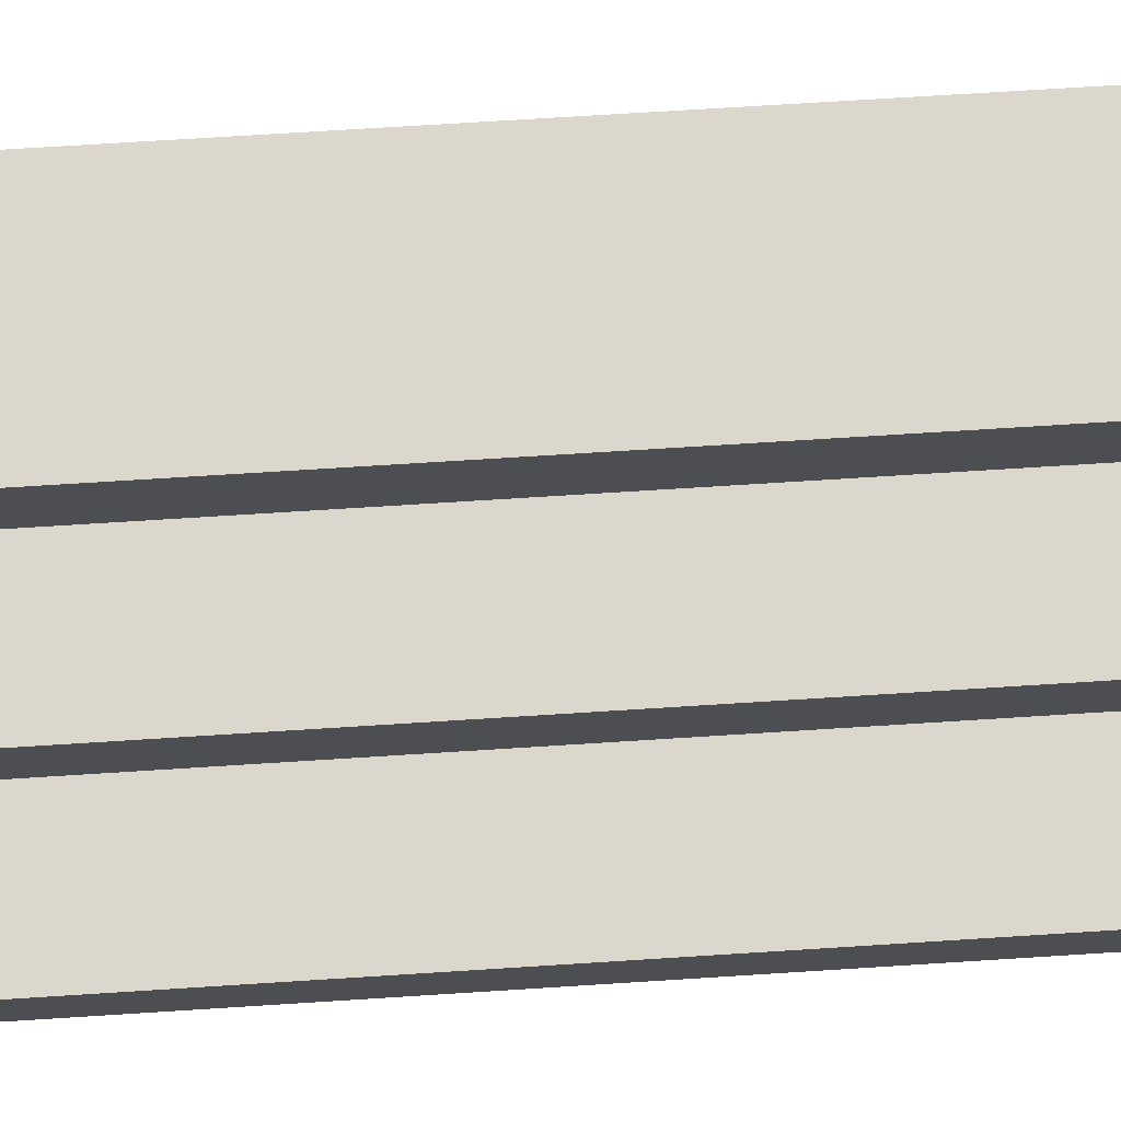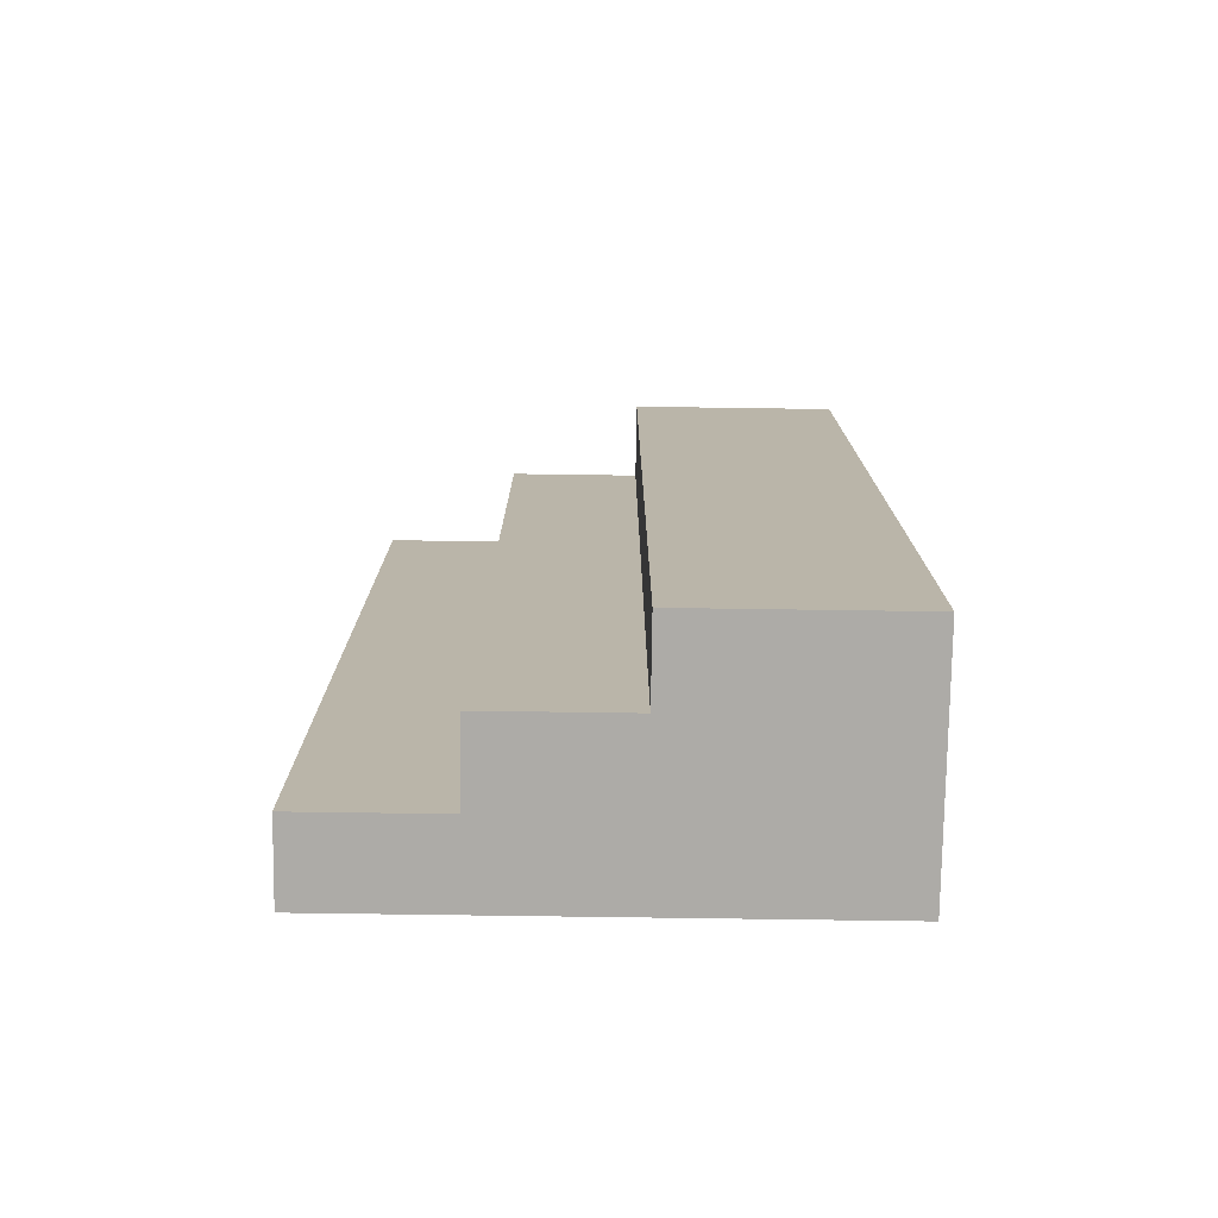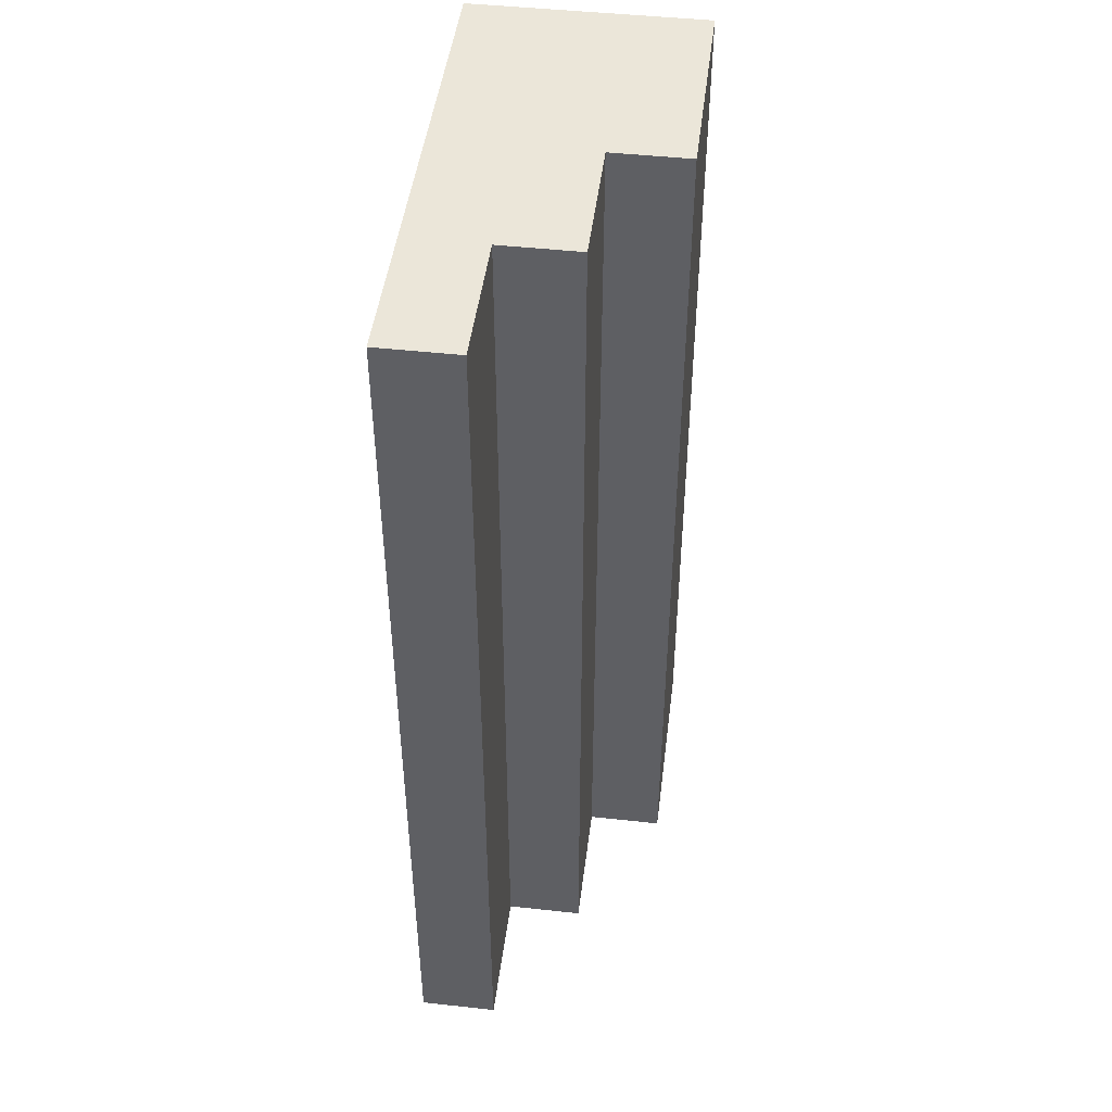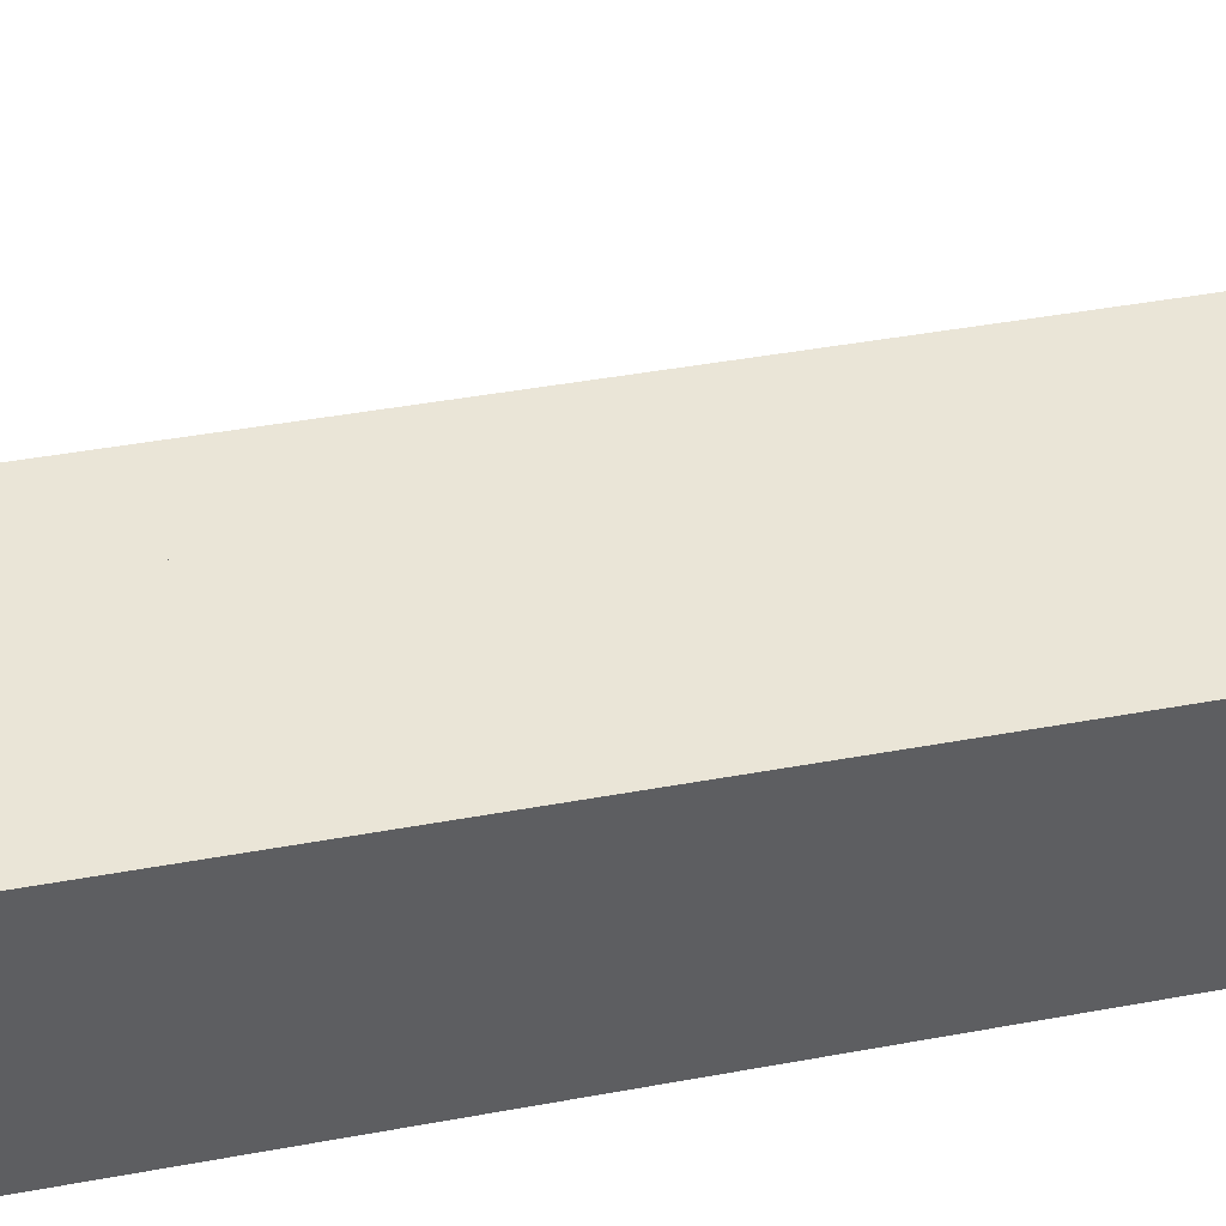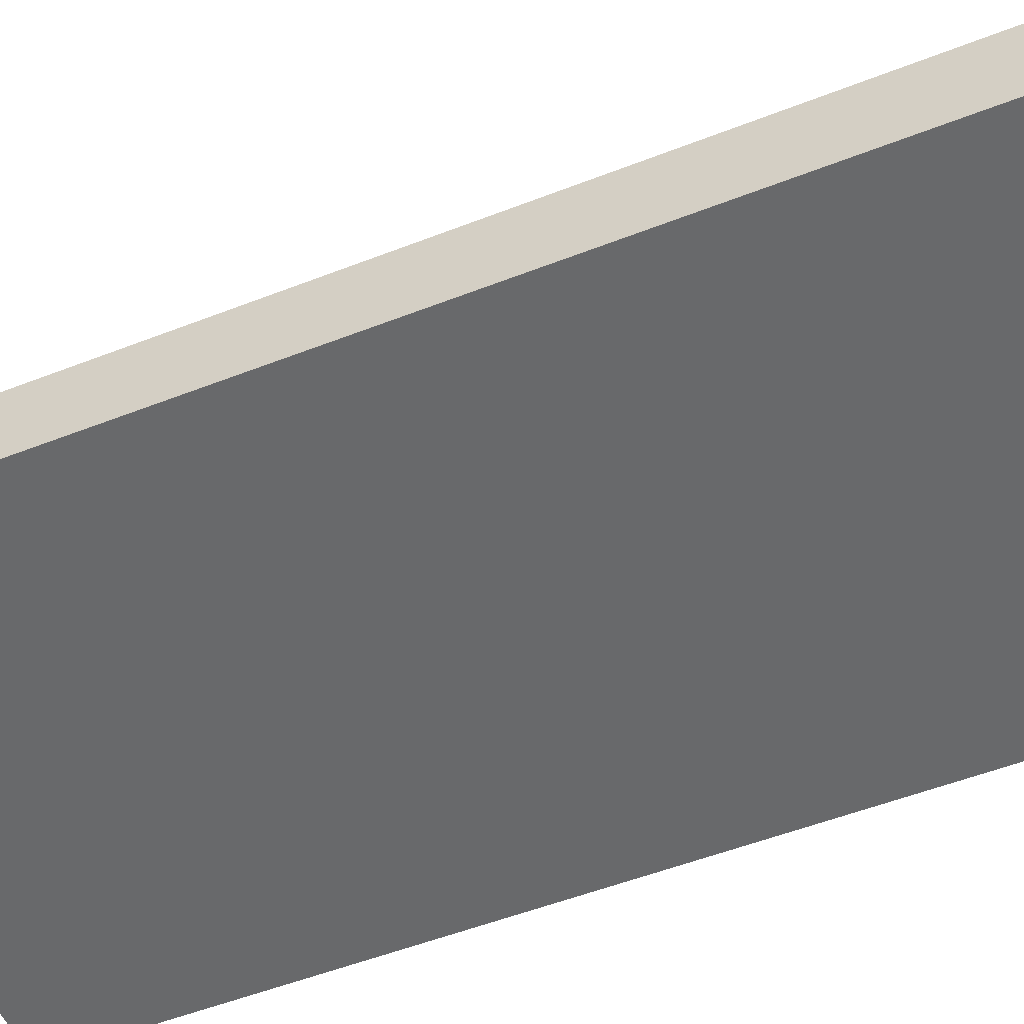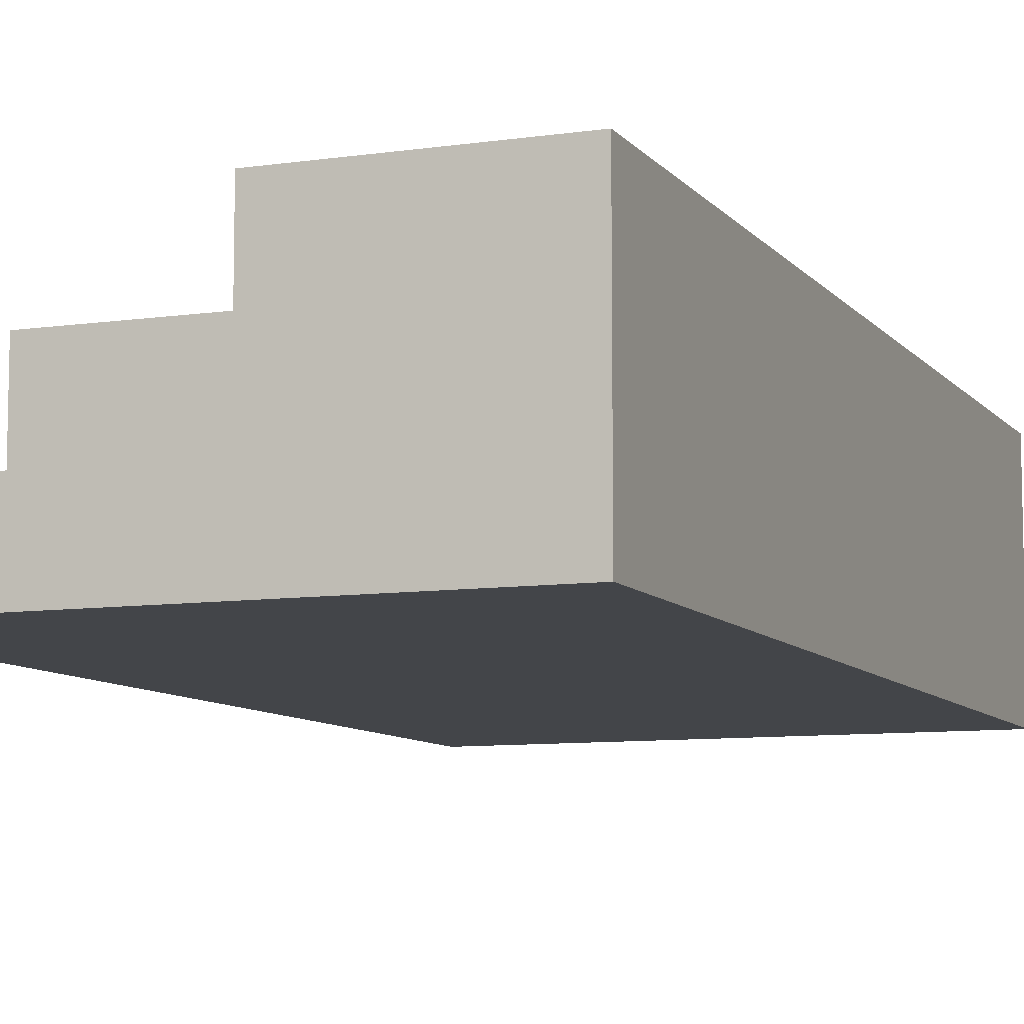
<metadata>
{"format":"obj","ext":"obj","renderer":"f3d","projection":"perspective","resolution":1024,"background":"white","views":[{"elev":73.1,"azim":86.4,"up":"+Y"},{"elev":-76.4,"azim":179.2,"up":"+Z"},{"elev":46.8,"azim":97.1,"up":"+Z"},{"elev":44.2,"azim":-102.1,"up":"+Y"},{"elev":-52.6,"azim":112.9,"up":"+Y"},{"elev":-8.7,"azim":-158.4,"up":"+Y"}]}
</metadata>
<code>
o
v -16 0.8 -10.1
v -13.5 0.8 -10.1
v -14.2 1.2 -10.1
v -13.5 1.2 -10.1
v -14.9 1.6 -10.1
v -14.2 1.6 -10.1
v -16 2 -10.1
v -14.9 2 -10.1
v -16 0.8 -5.2
v -13.5 0.8 -5.2
v -14.2 1.2 -5.2
v -13.5 1.2 -5.2
v -14.9 1.6 -5.2
v -14.2 1.6 -5.2
v -16 2 -5.2
v -14.9 2 -5.2
v -16 0.8 -10.1
v -16 2 -10.1
v -16 0.8 -5.2
v -16 2 -5.2
v -14.9 1.6 -10.1
v -14.9 2 -10.1
v -14.9 1.6 -5.2
v -14.9 2 -5.2
v -14.2 1.2 -10.1
v -14.2 1.6 -10.1
v -14.2 1.2 -5.2
v -14.2 1.6 -5.2
v -13.5 0.8 -10.1
v -13.5 1.2 -10.1
v -13.5 0.8 -5.2
v -13.5 1.2 -5.2
v -16 0.8 -10.1
v -16 0.8 -5.2
v -13.5 0.8 -10.1
v -13.5 0.8 -5.2
v -14.2 1.2 -10.1
v -14.2 1.2 -5.2
v -13.5 1.2 -10.1
v -13.5 1.2 -5.2
v -14.9 1.6 -10.1
v -14.9 1.6 -5.2
v -14.2 1.6 -10.1
v -14.2 1.6 -5.2
v -16 2 -10.1
v -16 2 -5.2
v -14.9 2 -10.1
v -14.9 2 -5.2
f 3 2 1
f 4 2 3
f 5 3 1
f 6 3 5
f 7 5 1
f 8 5 7
f 9 10 11
f 11 10 12
f 9 11 13
f 13 11 14
f 9 13 15
f 15 13 16
f 19 18 17
f 20 18 19
f 21 22 23
f 23 22 24
f 25 26 27
f 27 26 28
f 29 30 31
f 31 30 32
f 35 34 33
f 36 34 35
f 37 38 39
f 39 38 40
f 41 42 43
f 43 42 44
f 45 46 47
f 47 46 48

</code>
